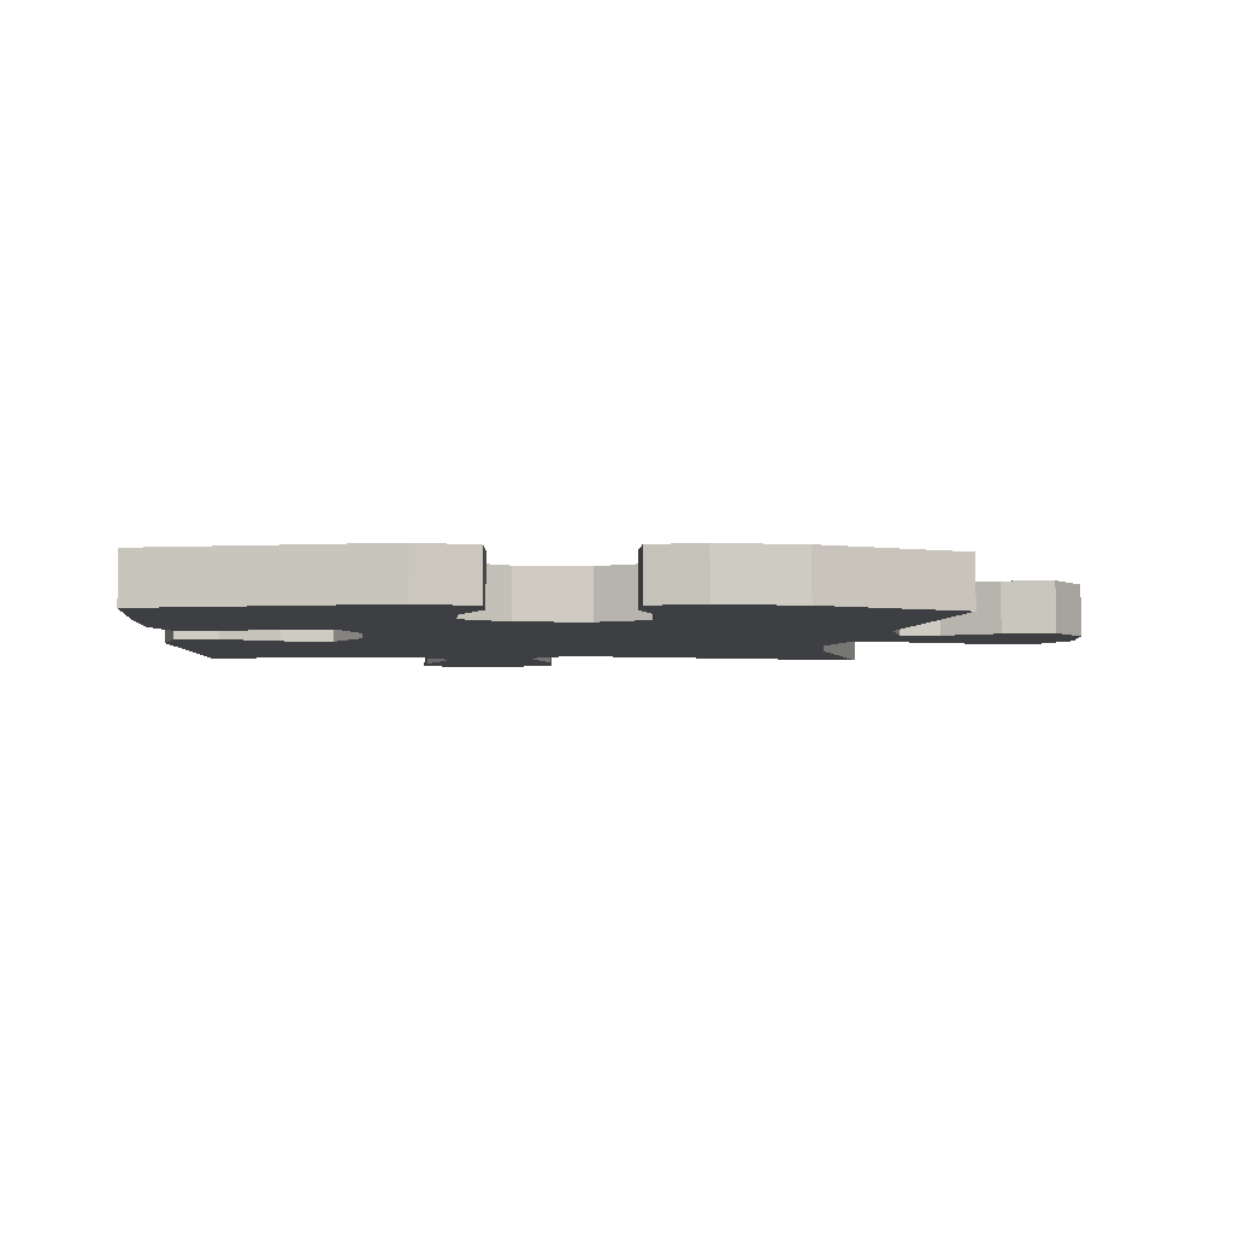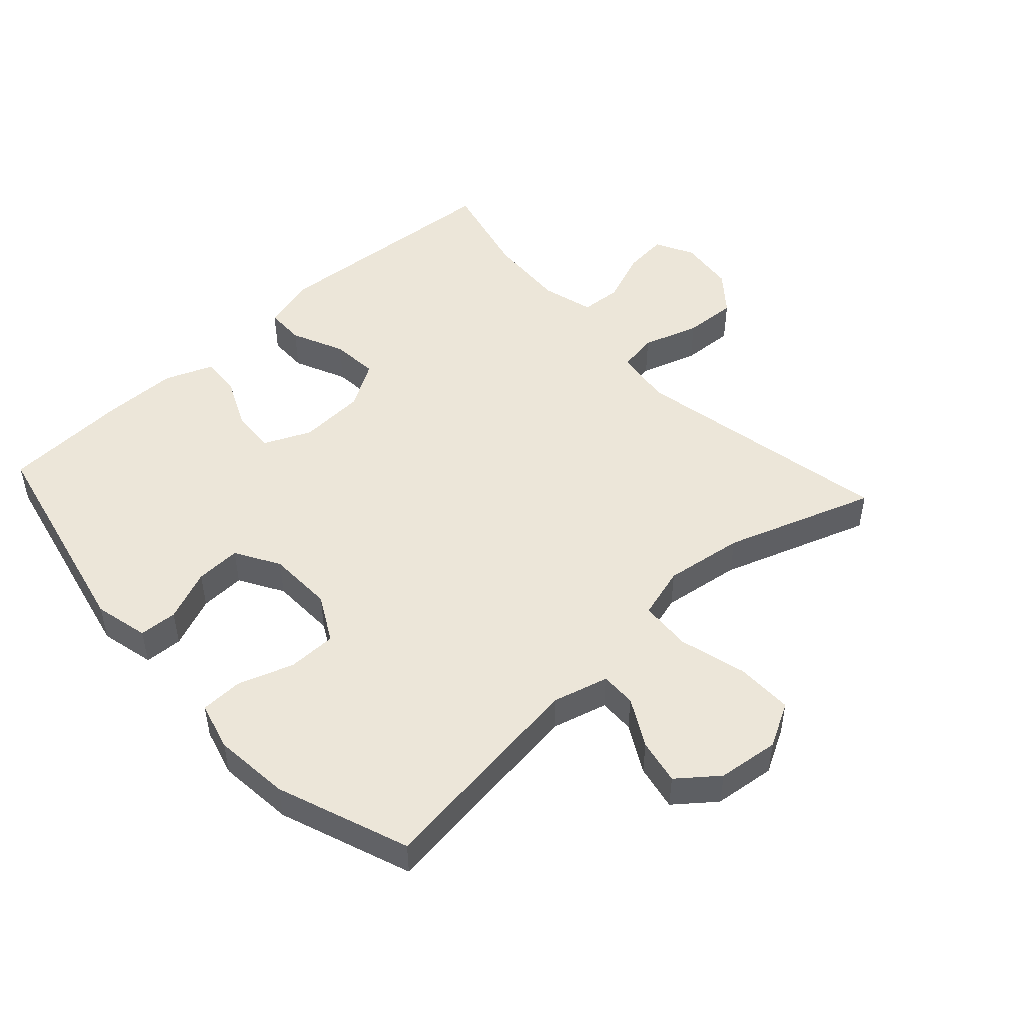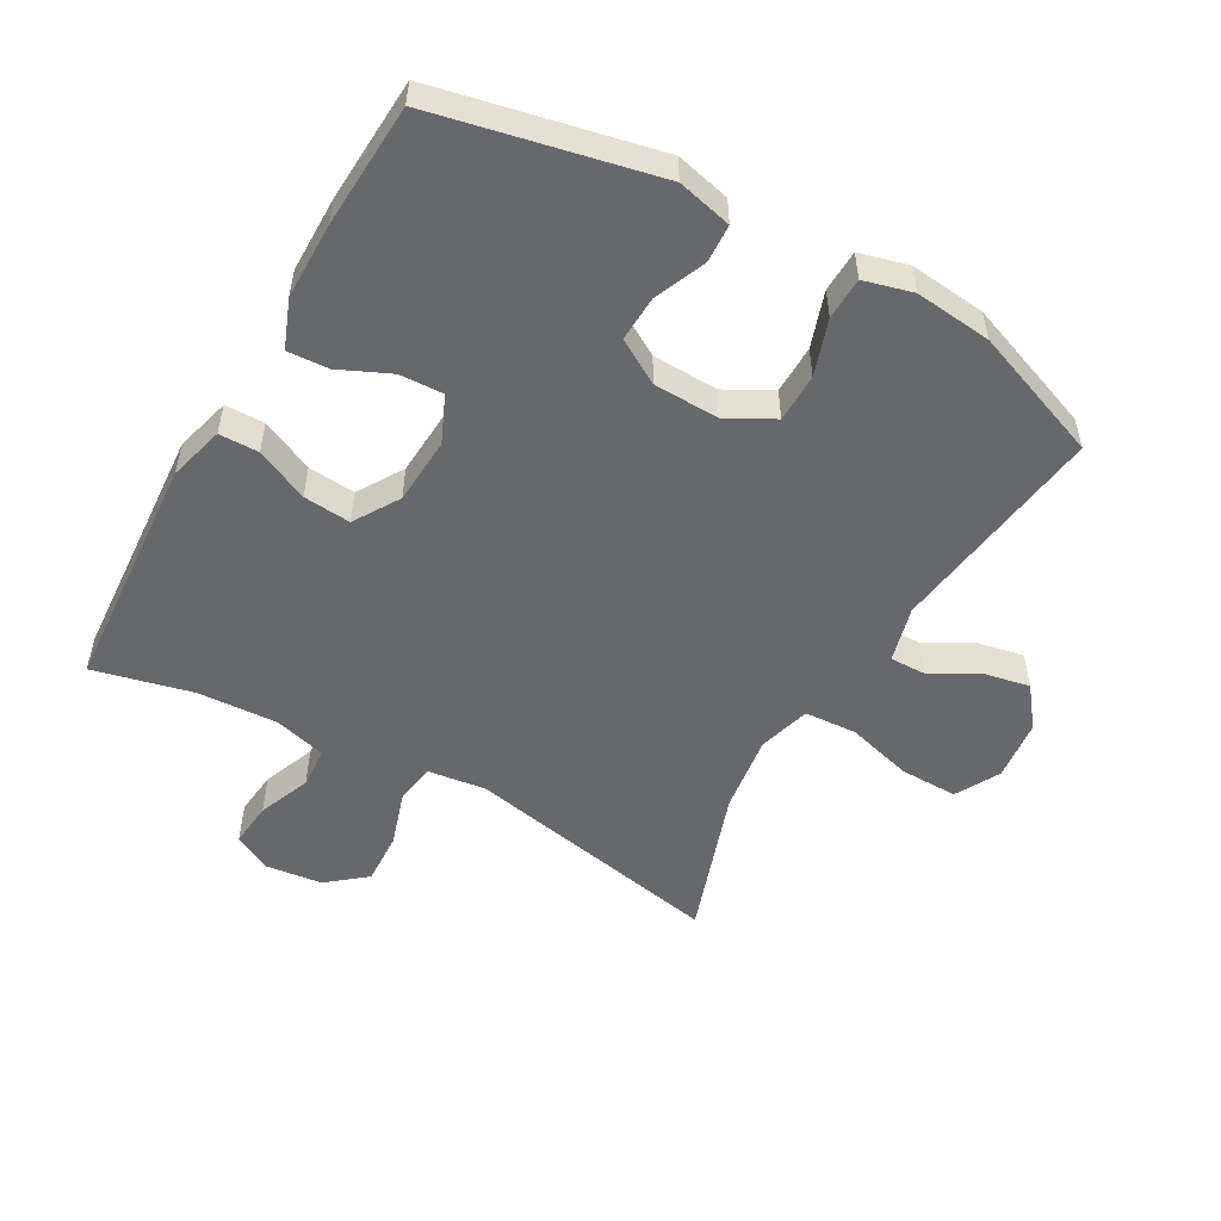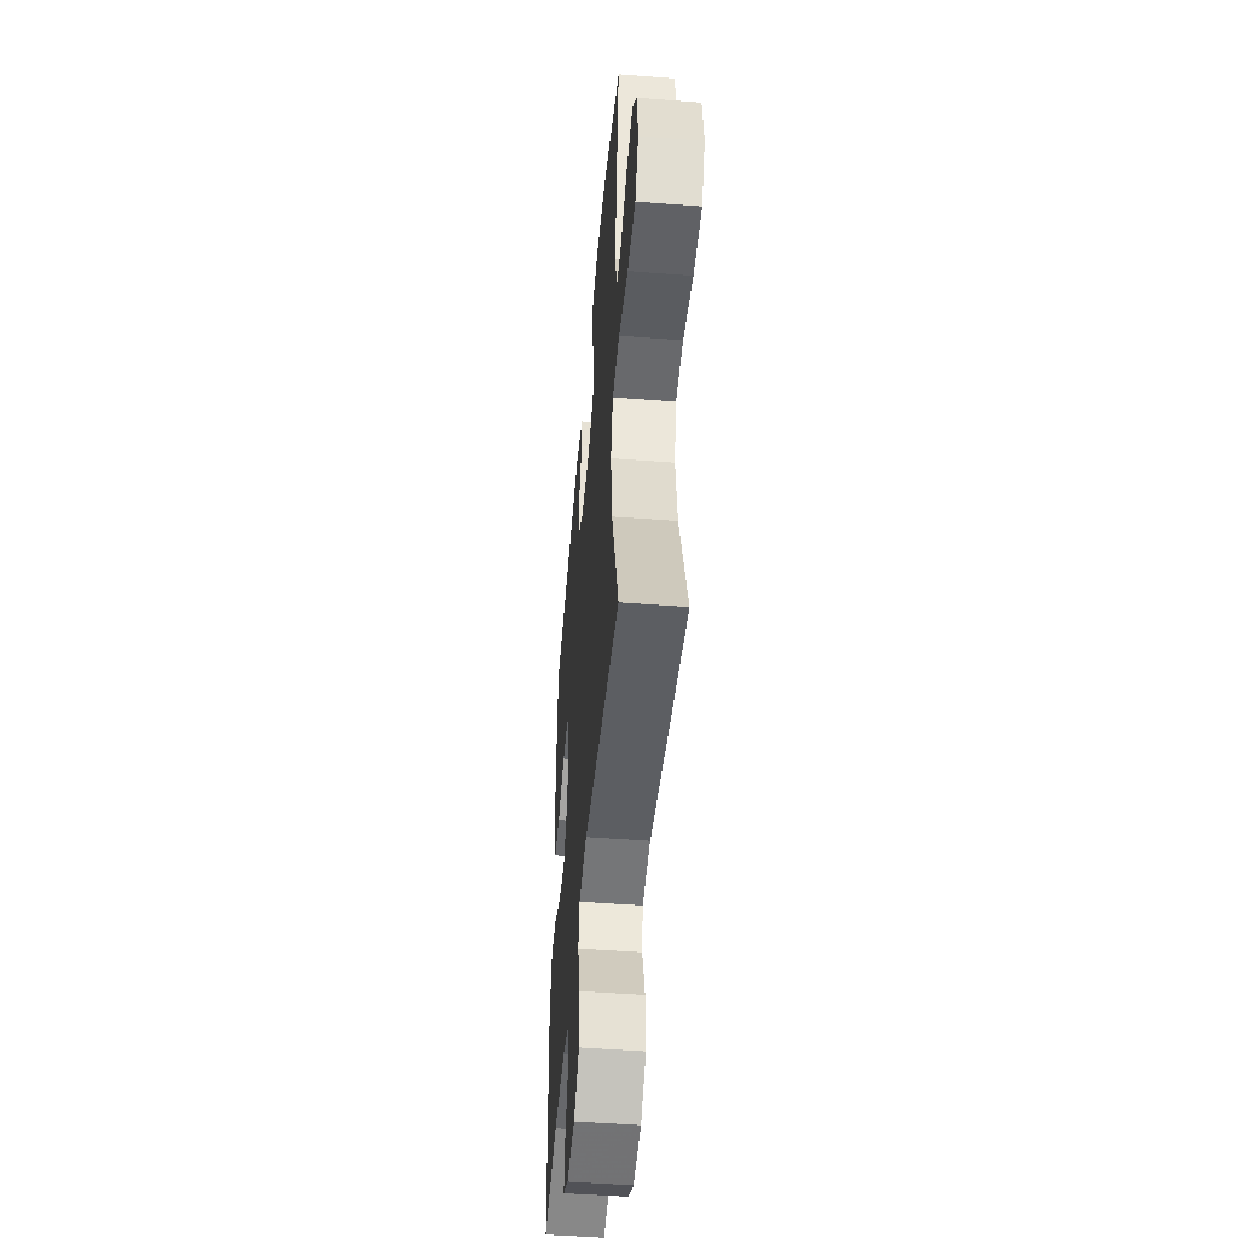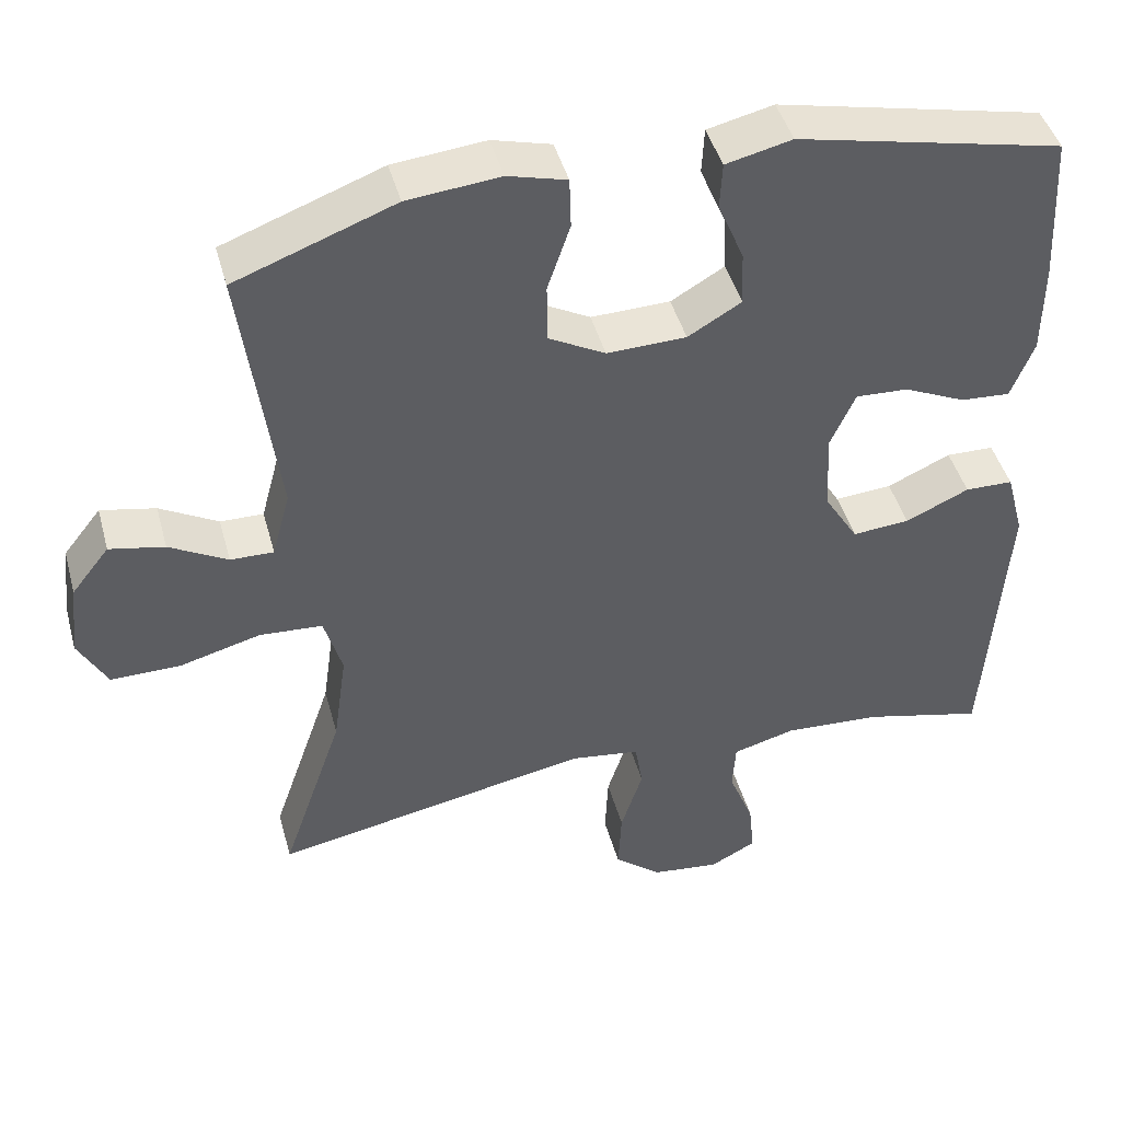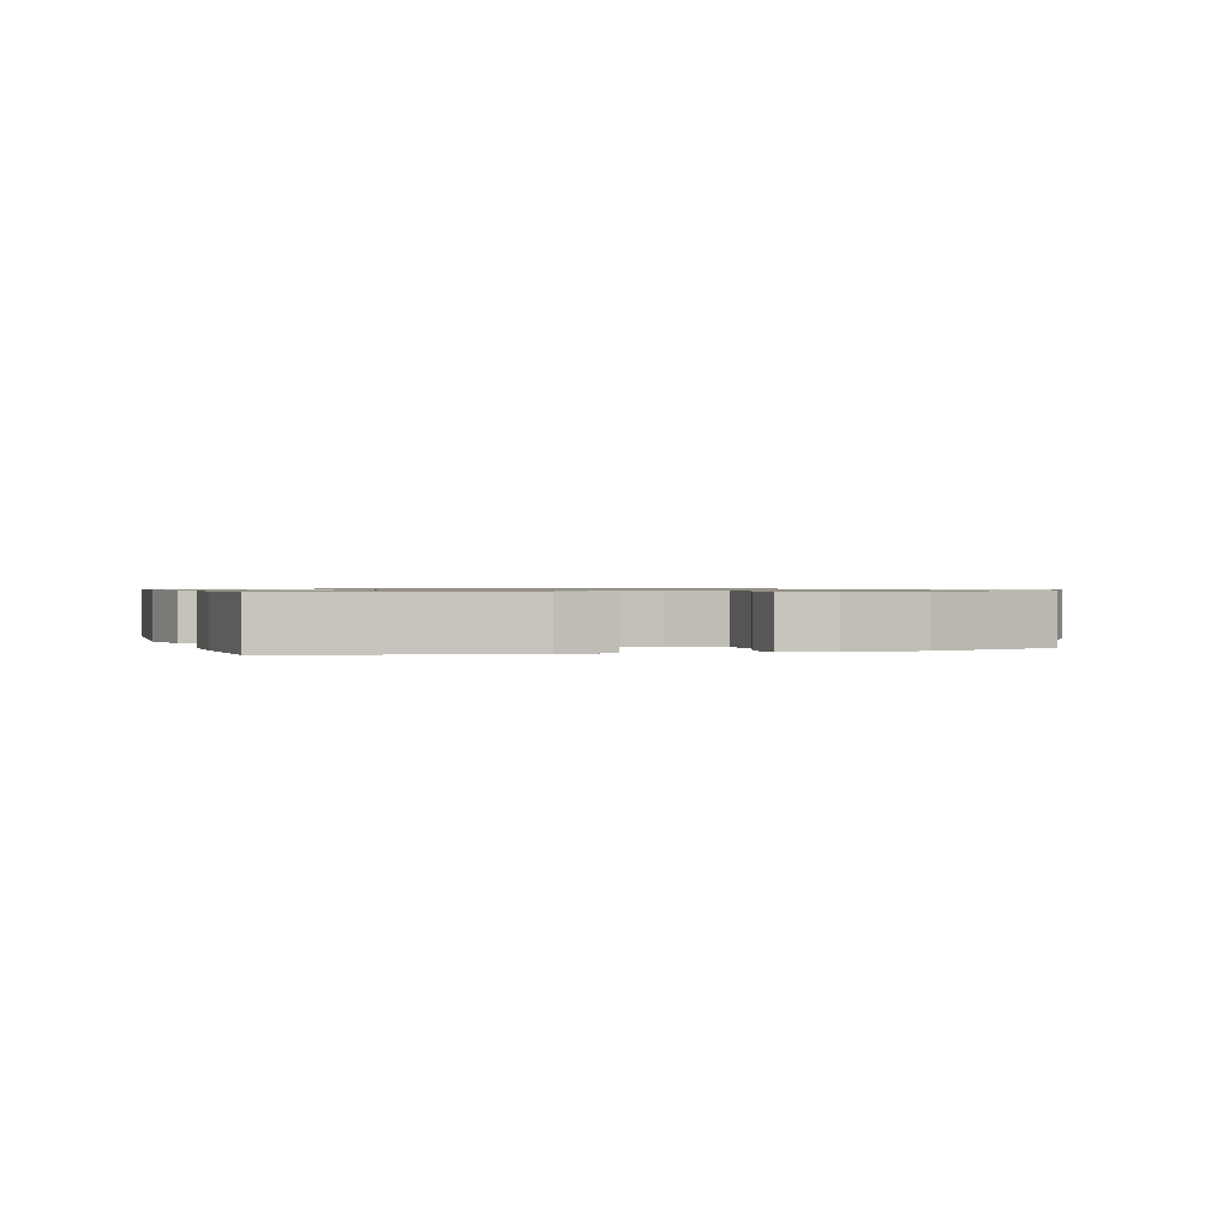
<metadata>
{"format":"obj","ext":"obj","renderer":"f3d","projection":"perspective","resolution":1024,"background":"white","views":[{"elev":-4.3,"azim":-2.8,"up":"+Y"},{"elev":48.9,"azim":47.6,"up":"+Y"},{"elev":-52.4,"azim":-29.6,"up":"+Y"},{"elev":-49.1,"azim":85.0,"up":"+Z"},{"elev":44.7,"azim":164.9,"up":"+Z"},{"elev":0.8,"azim":-16.9,"up":"+Y"}]}
</metadata>
<code>
v -0.5 0.07 0.5
v -0.162 0.07 0.574
v -0.078 0.07 0.554
v -0.075 0.07 0.495
v -0.108 0.07 0.416
v -0.111 0.07 0.346
v -0.043 0.07 0.306
v 0.058 0.07 0.303
v 0.13 0.07 0.342
v 0.131 0.07 0.417
v 0.102 0.07 0.503
v 0.104 0.07 0.568
v 0.179 0.07 0.588
v 0.297 0.07 0.576
v 0.5 0.07 0.5
v 0.455 0.07 0.163
v 0.478 0.07 0.077
v 0.533 0.07 0.078
v 0.607 0.07 0.119
v 0.677 0.07 0.133
v 0.725 0.07 0.072
v 0.736 0.07 -0.023
v 0.699 0.07 -0.091
v 0.611 0.07 -0.09
v 0.507 0.07 -0.062
v 0.427 0.07 -0.067
v 0.404 0.07 -0.147
v 0.421 0.07 -0.269
v 0.5 0.07 -0.5
v 0.095 0.07 -0.421
v 0.006 0.07 -0.433
v -0.004 0.07 -0.494
v 0.024 0.07 -0.581
v 0.028 0.07 -0.663
v -0.032 0.07 -0.712
v -0.119 0.07 -0.722
v -0.178 0.07 -0.691
v -0.171 0.07 -0.622
v -0.139 0.07 -0.541
v -0.143 0.07 -0.478
v -0.223 0.07 -0.456
v -0.347 0.07 -0.463
v -0.5 0.07 -0.5
v -0.526 0.07 -0.13
v -0.503 0.07 -0.044
v -0.442 0.07 -0.043
v -0.361 0.07 -0.08
v -0.288 0.07 -0.086
v -0.245 0.07 -0.016
v -0.239 0.07 0.087
v -0.271 0.07 0.159
v -0.338 0.07 0.156
v -0.417 0.07 0.12
v -0.48 0.07 0.116
v -0.509 0.07 0.19
v -0.51 0.07 0.308
v -0.5 0 0.5
v -0.162 0 0.574
v -0.078 0 0.554
v -0.075 0 0.495
v -0.108 0 0.416
v -0.111 0 0.346
v -0.043 0 0.306
v 0.058 0 0.303
v 0.13 0 0.342
v 0.131 0 0.417
v 0.102 0 0.503
v 0.104 0 0.568
v 0.179 0 0.588
v 0.297 0 0.576
v 0.5 0 0.5
v 0.455 0 0.163
v 0.478 0 0.077
v 0.533 0 0.078
v 0.607 0 0.119
v 0.677 0 0.133
v 0.725 0 0.072
v 0.736 0 -0.023
v 0.699 0 -0.091
v 0.611 0 -0.09
v 0.507 0 -0.062
v 0.427 0 -0.067
v 0.404 0 -0.147
v 0.421 0 -0.269
v 0.5 0 -0.5
v 0.095 0 -0.421
v 0.006 0 -0.433
v -0.004 0 -0.494
v 0.024 0 -0.581
v 0.028 0 -0.663
v -0.032 0 -0.712
v -0.119 0 -0.722
v -0.178 0 -0.691
v -0.171 0 -0.622
v -0.139 0 -0.541
v -0.143 0 -0.478
v -0.223 0 -0.456
v -0.347 0 -0.463
v -0.5 0 -0.5
v -0.526 0 -0.13
v -0.503 0 -0.044
v -0.442 0 -0.043
v -0.361 0 -0.08
v -0.288 0 -0.086
v -0.245 0 -0.016
v -0.239 0 0.087
v -0.271 0 0.159
v -0.338 0 0.156
v -0.417 0 0.12
v -0.48 0 0.116
v -0.509 0 0.19
v -0.51 0 0.308
f 3 4 5
f 2 3 5
f 1 2 5
f 56 1 5
f 55 56 5
f 54 55 5
f 53 54 5
f 52 53 5
f 51 52 5 6
f 50 51 6 7
f 49 50 7 8
f 48 49 8 9
f 45 46 47
f 44 45 47
f 43 44 47
f 42 43 47
f 41 42 47 48
f 40 41 48 9
f 37 38 39
f 36 37 39
f 35 36 39
f 34 35 39
f 33 34 39
f 32 33 39
f 39 40 9
f 32 39 9
f 31 32 9
f 28 29 30
f 30 31 9
f 28 30 9
f 27 28 9
f 23 24 25
f 22 23 25
f 21 22 25
f 20 21 25
f 19 20 25
f 18 19 25
f 17 18 25 26
f 16 17 26
f 14 15 16
f 13 14 16
f 12 13 16
f 11 12 16
f 10 11 16
f 16 26 27
f 10 16 27
f 9 10 27
f 61 60 59
f 61 59 58
f 61 58 57
f 61 57 112
f 61 112 111
f 61 111 110
f 61 110 109
f 61 109 108
f 62 61 108 107
f 63 62 107 106
f 64 63 106 105
f 65 64 105 104
f 103 102 101
f 103 101 100
f 103 100 99
f 103 99 98
f 104 103 98 97
f 65 104 97 96
f 95 94 93
f 95 93 92
f 95 92 91
f 95 91 90
f 95 90 89
f 95 89 88
f 65 96 95
f 65 95 88
f 65 88 87
f 86 85 84
f 65 87 86
f 65 86 84
f 65 84 83
f 81 80 79
f 81 79 78
f 81 78 77
f 81 77 76
f 81 76 75
f 81 75 74
f 82 81 74 73
f 82 73 72
f 72 71 70
f 72 70 69
f 72 69 68
f 72 68 67
f 72 67 66
f 83 82 72
f 83 72 66
f 83 66 65
f 1 57 58 2
f 2 58 59 3
f 3 59 60 4
f 4 60 61 5
f 5 61 62 6
f 6 62 63 7
f 7 63 64 8
f 8 64 65 9
f 9 65 66 10
f 10 66 67 11
f 11 67 68 12
f 12 68 69 13
f 13 69 70 14
f 14 70 71 15
f 15 71 72 16
f 16 72 73 17
f 17 73 74 18
f 18 74 75 19
f 19 75 76 20
f 20 76 77 21
f 21 77 78 22
f 22 78 79 23
f 23 79 80 24
f 24 80 81 25
f 25 81 82 26
f 26 82 83 27
f 27 83 84 28
f 28 84 85 29
f 29 85 86 30
f 30 86 87 31
f 31 87 88 32
f 32 88 89 33
f 33 89 90 34
f 34 90 91 35
f 35 91 92 36
f 36 92 93 37
f 37 93 94 38
f 38 94 95 39
f 39 95 96 40
f 40 96 97 41
f 41 97 98 42
f 42 98 99 43
f 43 99 100 44
f 44 100 101 45
f 45 101 102 46
f 46 102 103 47
f 47 103 104 48
f 48 104 105 49
f 49 105 106 50
f 50 106 107 51
f 51 107 108 52
f 52 108 109 53
f 53 109 110 54
f 54 110 111 55
f 55 111 112 56
f 56 112 57 1

</code>
